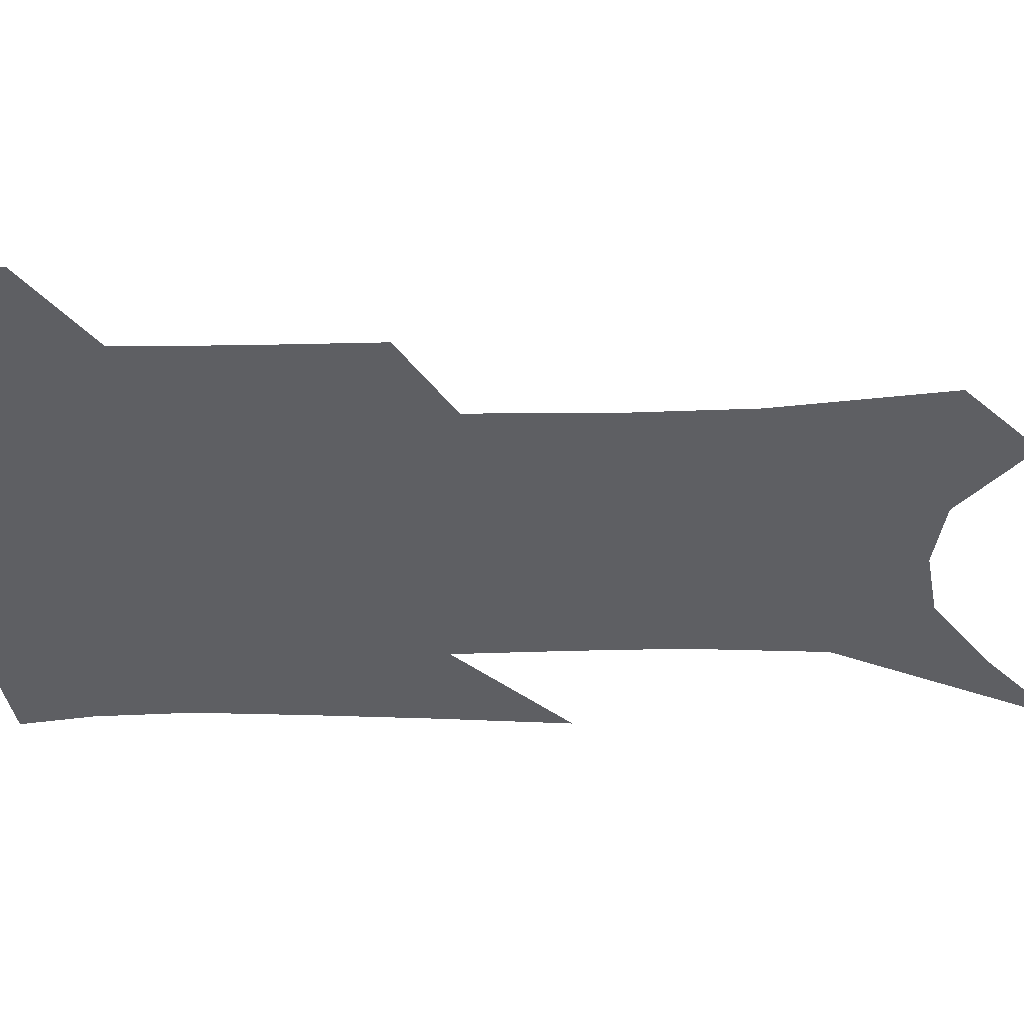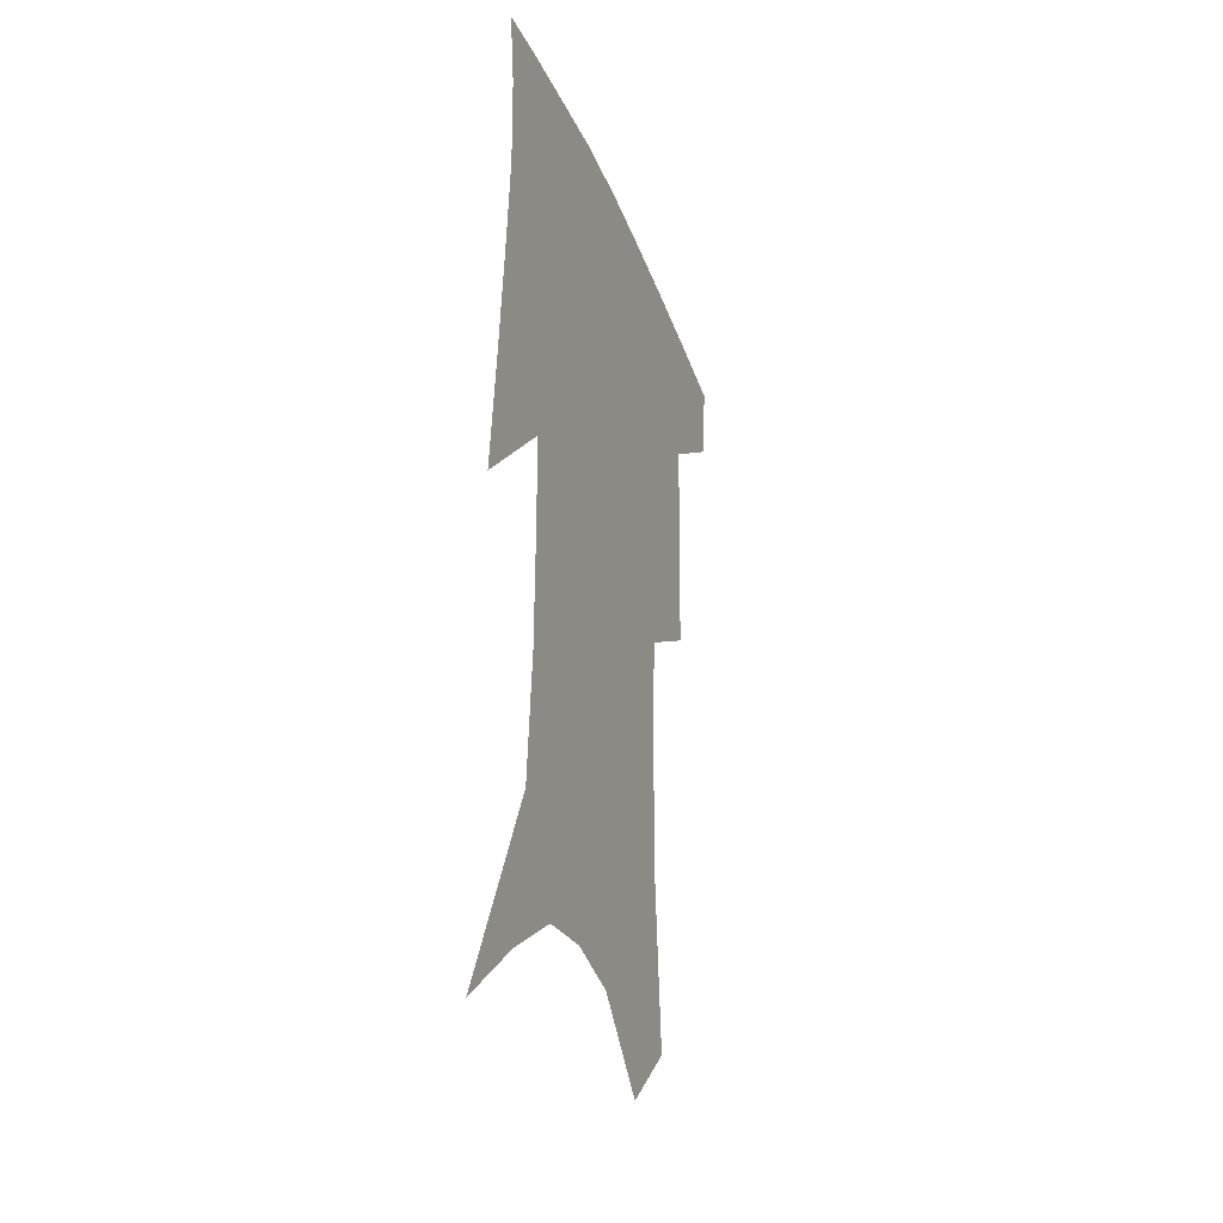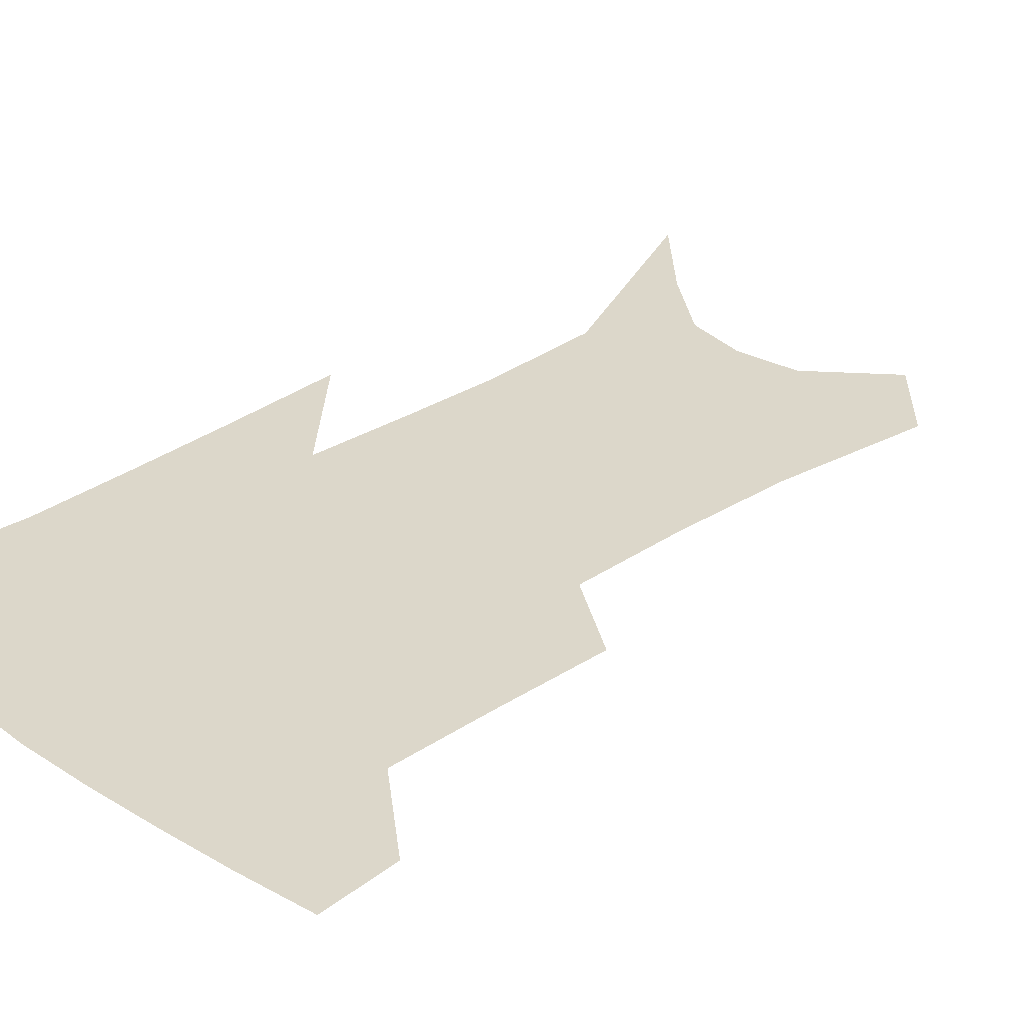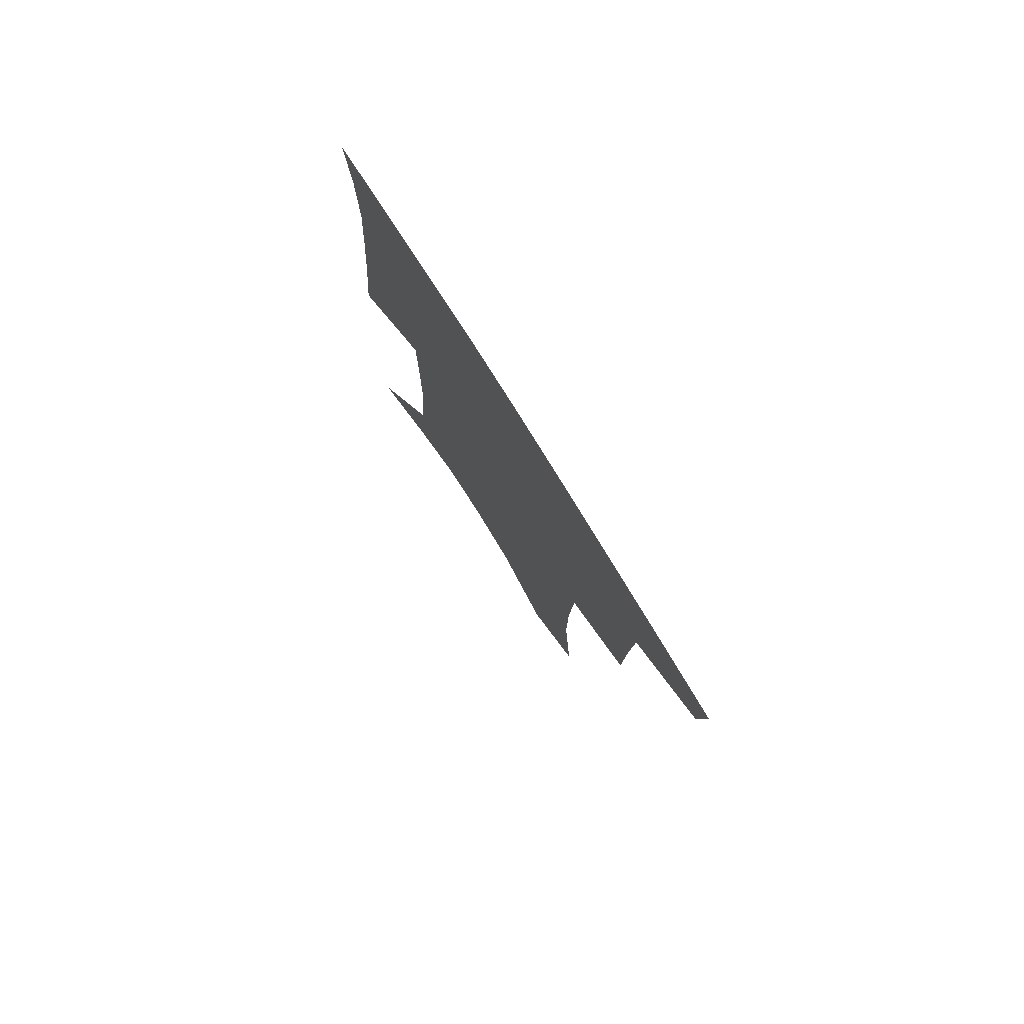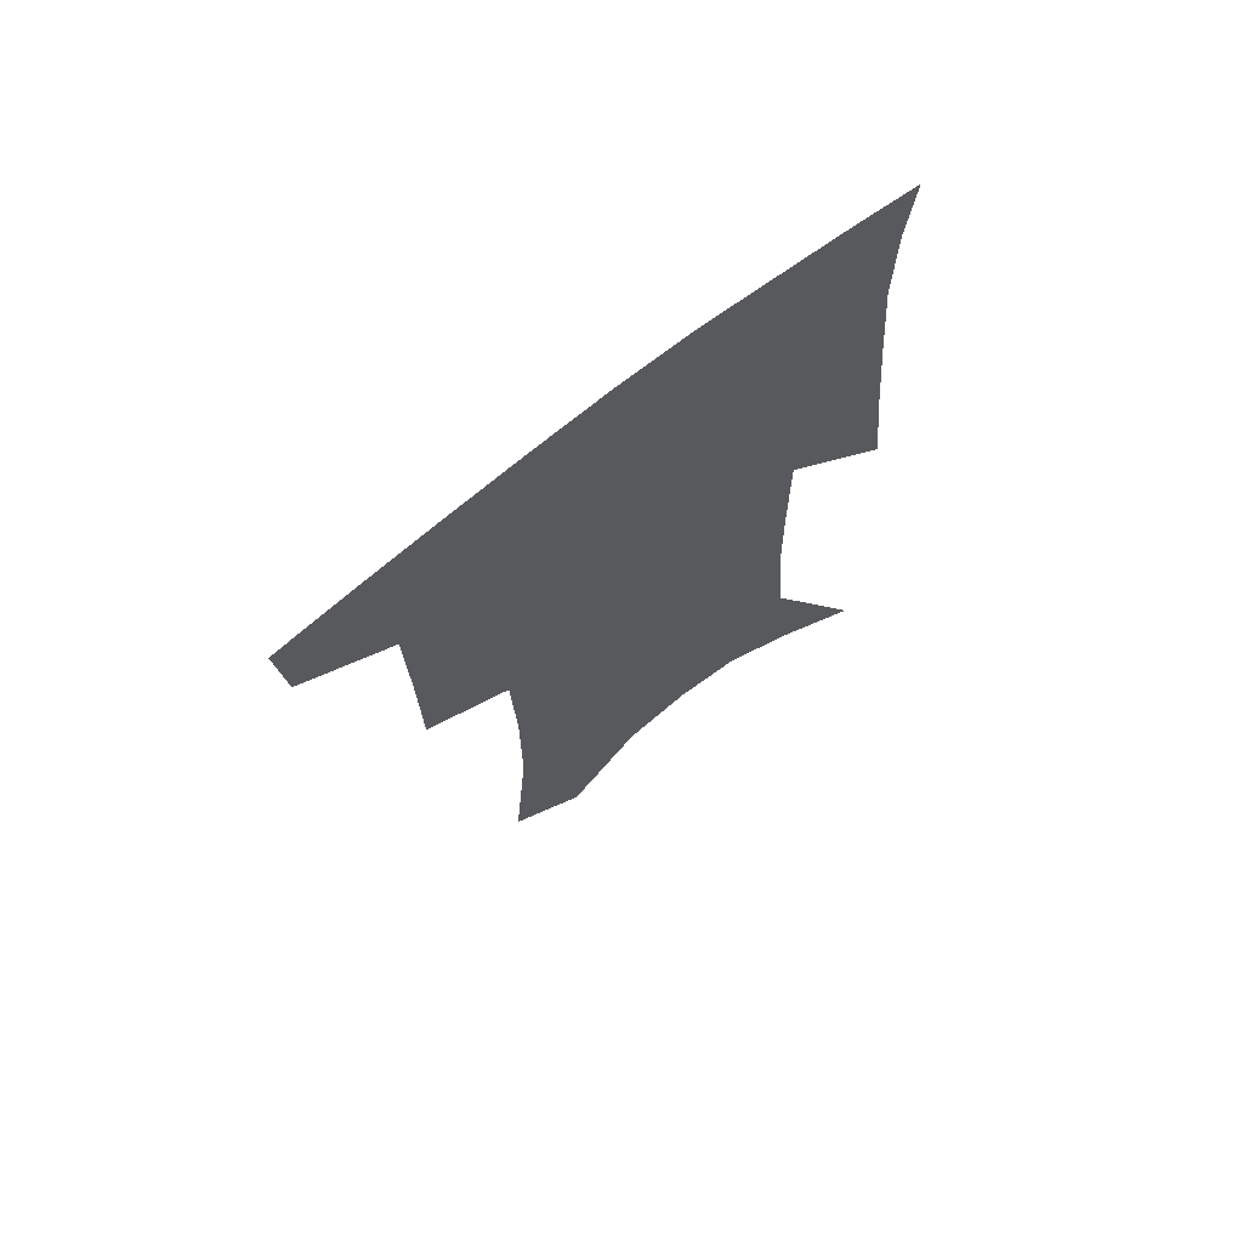
<metadata>
{"format":"obj","ext":"obj","renderer":"f3d","projection":"perspective","resolution":1024,"background":"white","views":[{"elev":-41.6,"azim":-87.5,"up":"+Z"},{"elev":-31.7,"azim":109.1,"up":"+Y"},{"elev":30.6,"azim":-132.1,"up":"+Z"},{"elev":79.4,"azim":-122.2,"up":"+Y"},{"elev":70.3,"azim":-38.0,"up":"+Y"}]}
</metadata>
<code>
v 475.6 381.5 0
v 473 407.8 0
v 506.7 286.2 0
v 506.1 325.5 0
v 504.9 360.9 0
v 501.8 387.2 0
v 497.9 412.1 0
v 531.2 135 0
v 535.9 188.8 0
v 535.9 230.3 0
v 534.3 269.8 0
v 531.7 304.9 0
v 530.8 339 0
v 528.9 366.4 0
v 526 390.9 0
v 522.9 415.6 0
v 555.2 112.8 0
v 559.1 171.4 0
v 558 207.9 0
v 557.7 250.1 0
v 555.4 282 0
v 554.6 317.1 0
v 553.8 345.9 0
v 552.9 371.1 0
v 550.5 394.1 0
v 547.7 418.5 0
v 579.2 135.3 0
v 579.5 182.1 0
v 578.5 219.8 0
v 577.2 254.4 0
v 575.7 286.5 0
v 575.4 321 0
v 575.2 348.2 0
v 575.4 373.4 0
v 574.8 395.9 0
v 572.4 420.6 0
v 600.6 139.4 0
v 599 183.4 0
v 597.8 220.4 0
v 596.8 258.8 0
v 596.2 293.3 0
v 595.9 323 0
v 596.4 350 0
v 597.2 374.4 0
v 597.9 396.4 0
v 596.8 420.8 0
v 622.2 136.3 0
v 619.9 174.7 0
v 616.8 221.6 0
v 616.5 254.5 0
v 617.1 285.7 0
v 616.5 318 0
v 616.5 350 0
v 618.4 372.9 0
v 620.3 395.8 0
v 622.3 418.2 0
v 647.4 119 0
v 641.5 165.8 0
v 638 208.9 0
v 637.5 242.9 0
v 637.5 278.7 0
v 637.3 312.5 0
v 637.6 342.7 0
v 639.8 368.5 0
v 641.9 394 0
v 645.1 415.9 0
v 676.4 94.26 0
v 673.3 243.2 0
v 669 285.1 0
v 665.6 322.7 0
v 662.7 359 0
v 663.3 389.3 0
v 666.2 412.8 0
v 691 451 0
f 5 6 1
f 1 6 2
f 6 7 2
f 11 12 3
f 3 12 4
f 12 13 4
f 4 13 5
f 13 14 5
f 5 14 6
f 14 15 6
f 6 15 7
f 15 16 7
f 17 18 8
f 8 18 9
f 18 19 9
f 9 19 10
f 19 20 10
f 10 20 11
f 20 21 11
f 11 21 12
f 21 22 12
f 12 22 13
f 22 23 13
f 13 23 14
f 23 24 14
f 14 24 15
f 24 25 15
f 15 25 16
f 25 26 16
f 17 27 18
f 27 28 18
f 18 28 19
f 28 29 19
f 19 29 20
f 29 30 20
f 20 30 21
f 30 31 21
f 21 31 22
f 31 32 22
f 22 32 23
f 32 33 23
f 23 33 24
f 33 34 24
f 24 34 25
f 34 35 25
f 25 35 26
f 35 36 26
f 27 37 28
f 37 38 28
f 28 38 29
f 38 39 29
f 29 39 30
f 39 40 30
f 30 40 31
f 40 41 31
f 31 41 32
f 41 42 32
f 32 42 33
f 42 43 33
f 33 43 34
f 43 44 34
f 34 44 35
f 44 45 35
f 35 45 36
f 45 46 36
f 37 47 38
f 47 48 38
f 38 48 39
f 48 49 39
f 39 49 40
f 49 50 40
f 40 50 41
f 50 51 41
f 41 51 42
f 51 52 42
f 42 52 43
f 52 53 43
f 43 53 44
f 53 54 44
f 44 54 45
f 54 55 45
f 45 55 46
f 55 56 46
f 47 57 48
f 57 58 48
f 48 58 49
f 58 59 49
f 49 59 50
f 59 60 50
f 50 60 51
f 60 61 51
f 51 61 52
f 61 62 52
f 52 62 53
f 62 63 53
f 53 63 54
f 63 64 54
f 54 64 55
f 64 65 55
f 55 65 56
f 65 66 56
f 57 67 58
f 61 68 62
f 68 69 62
f 62 69 63
f 69 70 63
f 63 70 64
f 70 71 64
f 64 71 65
f 71 72 65
f 65 72 66
f 72 73 66

</code>
